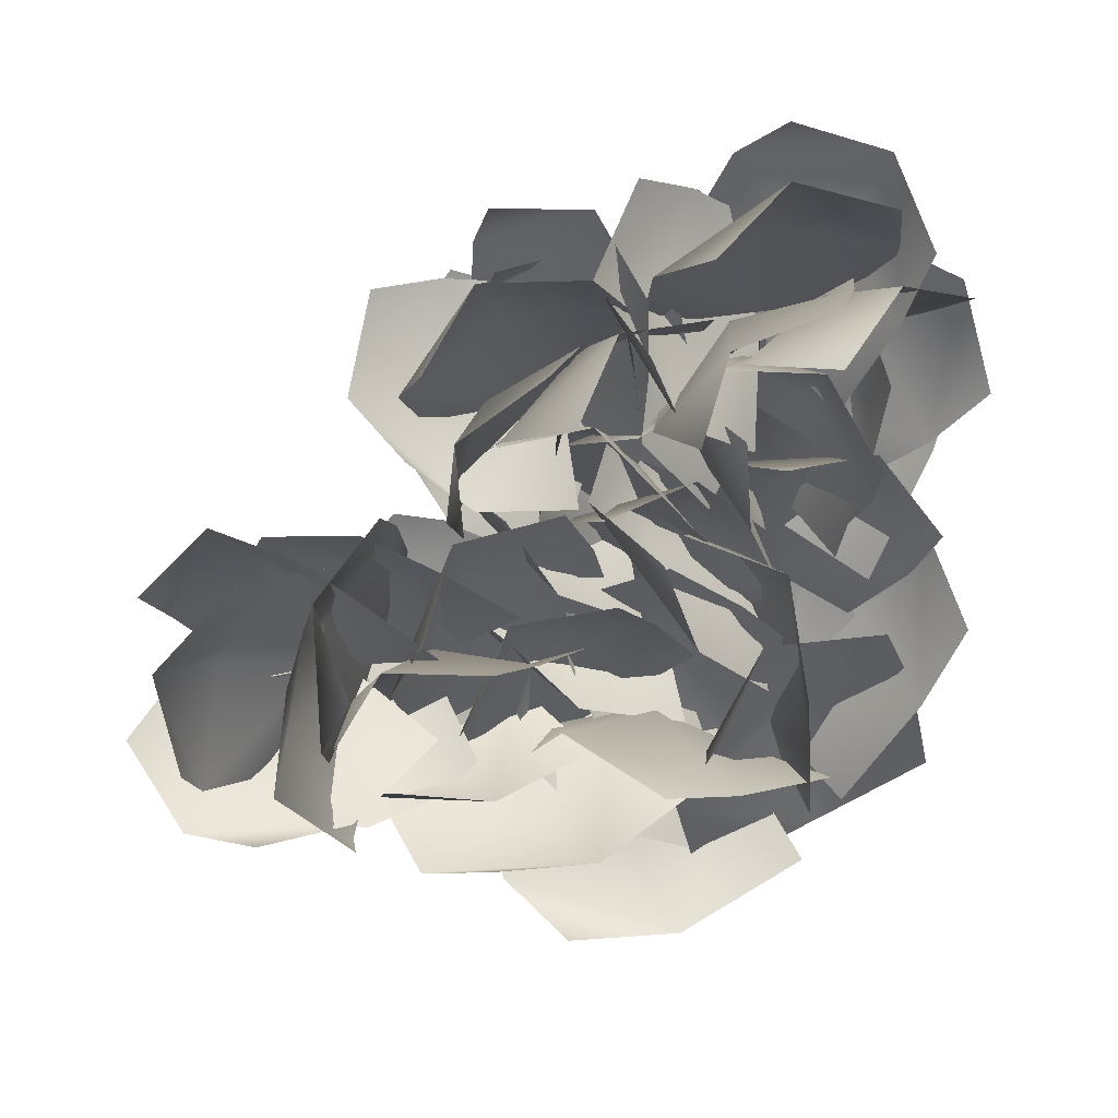
<metadata>
{"format":"obj","ext":"obj","renderer":"f3d","projection":"perspective","resolution":1024,"background":"white","views":[{"elev":-60.9,"azim":179.9,"up":"+Y"}]}
</metadata>
<code>
o Branch.001_Plane.024_Branch.001_Plane.026
v 0.2998 2.374 -1.266
v 0.1153 2.353 -0.9363
v 0.3976 2.413 -0.7744
v 0.7147 2.553 -1.379
v 0.4487 2.408 -1.461
v 0.8858 2.499 -0.9299
v 0.5393 2.553 -1.073
v 0.9217 2.419 -1.227
v -0.01632 2.287 -1.622
v -0.0625 2.368 -1.301
v 0.2264 2.356 -1.256
v 0.3175 2.297 -1.863
v 0.04748 2.245 -1.827
v 0.5832 2.262 -1.529
v 0.2759 2.389 -1.568
v 0.4988 2.145 -1.762
v -0.04128 2.375 -1.214
v -0.1563 2.38 -0.8998
v 0.1173 2.354 -0.7993
v 0.3349 2.436 -1.37
v 0.06532 2.381 -1.405
v 0.5263 2.321 -1.005
v 0.2295 2.458 -1.077
v 0.4965 2.263 -1.271
v -0.2108 2.048 -0.5873
v -0.03283 2.11 -0.2593
v 0.1731 2.32 -0.4113
v -0.2158 2.284 -0.9887
v -0.3106 2.041 -0.8137
v 0.2165 2.483 -0.9026
v -0.06283 2.358 -0.6797
v 0.05438 2.301 -1.093
v 0.08518 1.842 -0.569
v 0.05271 2.051 -0.2554
v 0.1831 2.31 -0.4147
v 0.1477 1.958 -1.016
v 0.1085 1.74 -0.7935
v 0.3557 2.379 -0.8997
v 0.09906 2.159 -0.7295
v 0.3952 2.107 -1.042
v 0.3074 2.499 -0.9035
v 0.04011 2.6 -0.6555
v 0.1712 2.395 -0.431
v 0.7188 2.287 -0.8487
v 0.503 2.42 -1.033
v 0.5794 2.074 -0.4376
v 0.4819 2.396 -0.6112
v 0.6773 2.027 -0.7275
v -0.1728 2.155 -0.9081
v -0.04934 2.345 -0.6845
v 0.1887 2.358 -0.8274
v -0.06573 2.083 -1.277
v -0.2291 2.044 -1.074
v 0.3212 2.183 -1.205
v 0.04338 2.273 -1.078
v 0.1607 1.993 -1.279
v 0.4219 2.42 -1.209
v 0.2307 2.609 -0.9793
v 0.2023 2.359 -0.7981
v 0.6316 2.04 -1.171
v 0.5528 2.272 -1.331
v 0.363 1.902 -0.8333
v 0.4694 2.22 -0.9474
v 0.4541 1.846 -1.102
v -0.2069 2.171 -1.237
v -0.07045 2.153 -0.8925
v 0.1771 2.344 -0.9802
v -0.1256 2.459 -1.583
v -0.2737 2.216 -1.467
v 0.3068 2.568 -1.419
v -0.009184 2.458 -1.257
v 0.1508 2.449 -1.651
v -0.04263 2.041 -1.278
v 0.01728 2.14 -0.9641
v 0.1749 2.365 -1.065
v -0.009467 2.235 -1.639
v -0.0732 2.009 -1.492
v 0.2844 2.507 -1.488
v 0.03162 2.338 -1.347
v 0.2333 2.311 -1.672
v 0.34 2.41 -1.468
v 0.2538 2.593 -1.223
v 0.2087 2.366 -1.069
v 0.448 2.034 -1.488
v 0.4013 2.266 -1.605
v 0.2464 1.939 -1.148
v 0.3839 2.205 -1.255
v 0.2675 1.894 -1.404
v -0.04306 1.986 -1.2
v -0.01547 2.234 -1.003
v 0.1942 2.333 -1.157
v 0.08747 1.925 -1.564
v -0.04433 1.843 -1.351
v 0.3921 2.19 -1.519
v 0.1021 2.165 -1.39
v 0.3306 1.942 -1.566
v -0.1812 2.068 -1.318
v 0.02991 2.206 -1.106
v 0.1904 2.298 -1.327
v -0.2417 2.122 -1.715
v -0.3053 1.999 -1.48
v 0.1518 2.259 -1.776
v -0.05458 2.266 -1.519
v -0.02864 2.07 -1.84
v 0.2471 2.335 -1.759
v 0.07571 2.474 -1.512
v 0.202 2.293 -1.323
v 0.5811 2.1 -1.761
v 0.381 2.233 -1.896
v 0.5091 1.96 -1.367
v 0.4346 2.241 -1.529
v 0.5356 1.888 -1.628
v -0.1755 2.15 -1.623
v -0.01791 2.377 -1.484
v 0.2059 2.224 -1.487
v -0.06044 1.842 -1.817
v -0.2488 1.99 -1.724
v 0.2889 1.833 -1.631
v 0.0902 2.06 -1.702
v 0.07384 1.706 -1.676
v 0.04128 1.892 -1.789
v 0.01178 2.193 -1.719
v 0.2268 2.176 -1.555
v 0.3314 1.648 -1.746
v 0.09167 1.699 -1.823
v 0.4875 1.857 -1.448
v 0.3139 1.932 -1.694
v 0.3887 1.634 -1.516
v 0.3963 2.152 -1.929
v 0.2135 2.343 -1.768
v 0.2263 2.176 -1.555
v 0.6276 1.868 -1.821
v 0.5248 2.014 -2.005
v 0.4228 1.804 -1.487
v 0.4708 2.054 -1.665
v 0.5008 1.703 -1.706
v -0.06925 1.909 -1.691
v 0.04913 2.015 -1.417
v 0.2265 2.177 -1.556
v -0.04733 2.048 -2.055
v -0.133 1.868 -1.884
v 0.2988 2.245 -1.98
v 0.05148 2.159 -1.8
v 0.1859 2.06 -2.123
v -0.06042 1.936 -1.87
v -0.04211 2.158 -1.654
v 0.2255 2.118 -1.636
v 0.2047 1.773 -2.09
v -0.03995 1.796 -2.015
v 0.4949 1.854 -1.833
v 0.2242 1.99 -1.901
v 0.3686 1.67 -1.952
v 0.5506 1.89 -1.744
v 0.4785 2.116 -1.544
v 0.7289 2.105 -1.441
v 0.8861 1.751 -1.861
v 0.6293 1.751 -1.869
v 1.07 1.867 -1.53
v 0.824 1.973 -1.686
v 1.006 1.668 -1.674
v 0.4991 1.869 -1.588
v 0.5136 1.991 -1.296
v 0.7101 2.168 -1.38
v 0.6228 2.003 -1.933
v 0.5043 1.818 -1.789
v 0.9068 2.236 -1.762
v 0.6244 2.128 -1.665
v 0.8631 2.038 -1.924
v 0.9795 2.167 -1.697
v 0.7378 2.34 -1.611
v 0.6976 2.179 -1.397
v 1.189 1.911 -1.508
v 1.138 2.042 -1.722
v 0.8962 1.831 -1.253
v 0.9746 2.082 -1.419
v 1.049 1.735 -1.432
v 0.6518 1.872 -1.658
v 0.5738 2.169 -1.616
v 0.7259 2.178 -1.392
v 0.9346 1.66 -1.514
v 0.7283 1.685 -1.665
v 0.9673 1.889 -1.193
v 0.8751 1.941 -1.484
v 0.9167 1.656 -1.277
v 0.3706 2.109 -1.582
v 0.4535 2.354 -1.411
v 0.6799 2.225 -1.336
v 0.5696 1.812 -1.715
v 0.3484 1.941 -1.693
v 0.8405 1.841 -1.427
v 0.6546 2.046 -1.568
v 0.6639 1.693 -1.532
v 0.7823 2.346 -1.591
v 0.5308 2.461 -1.408
v 0.6176 2.296 -1.185
v 1.128 2.154 -1.489
v 0.9615 2.262 -1.68
v 0.9624 2.003 -1.129
v 0.9045 2.274 -1.313
v 1.072 1.937 -1.368
v 0.383 2.046 -1.47
v 0.3572 2.161 -1.162
v 0.6077 2.299 -1.193
v 0.611 2.164 -1.784
v 0.4225 1.998 -1.676
v 0.9029 2.334 -1.533
v 0.5784 2.284 -1.504
v 0.8549 2.147 -1.721
v 0.3759 1.966 -1.131
v 0.3162 2.219 -0.9479
v 0.5537 2.336 -1.032
v 0.6206 1.914 -1.432
v 0.4361 1.822 -1.268
v 0.8689 2.21 -1.306
v 0.5568 2.156 -1.274
v 0.8489 1.956 -1.358
v 0.7912 2.44 -1.276
v 0.5783 2.599 -1.101
v 0.5365 2.373 -0.946
v 0.9875 2.108 -1.21
v 0.9321 2.315 -1.364
v 0.7044 1.97 -0.9533
v 0.8017 2.261 -1.037
v 0.8288 1.926 -1.177
v 0.122 2.218 -1.126
v 0.2255 2.417 -0.8775
v 0.5037 2.367 -0.953
v 0.3128 2.076 -1.462
v 0.0868 2.094 -1.302
v 0.6992 2.114 -1.282
v 0.4086 2.275 -1.242
v 0.5182 1.94 -1.391
v 0.3709 2.574 -1.315
v 0.2928 2.65 -0.9598
v 0.4763 2.399 -0.8657
v 0.6994 2.321 -1.508
v 0.4529 2.504 -1.533
v 0.7515 2.053 -1.12
v 0.6426 2.404 -1.177
v 0.6787 2.053 -1.415
v 0.7772 2.446 -1.014
v 0.5058 2.617 -0.8656
v 0.4446 2.369 -0.6908
v 0.998 2.09 -0.8932
v 0.9531 2.311 -1.081
v 0.6501 1.931 -0.6516
v 0.7571 2.257 -0.7414
v 0.8269 1.88 -0.8752
v 0.1448 2.126 -0.9035
v 0.1724 2.331 -0.6618
v 0.4413 2.366 -0.7229
v 0.3702 2.059 -1.216
v 0.155 2.007 -1.073
v 0.7027 2.2 -1.03
v 0.3918 2.262 -1.002
v 0.5928 1.993 -1.142
v 0.4615 2.396 -0.7939
v 0.1206 2.47 -0.6475
v 0.1931 2.283 -0.3842
v 0.853 2.231 -0.6027
v 0.695 2.338 -0.8518
v 0.612 2.008 -0.2474
v 0.5433 2.316 -0.4571
v 0.8011 1.969 -0.4892
v -0.2065 2.179 -0.5671
v -0.2823 2.331 -0.2291
v 0.01205 2.229 -0.1172
v 0.1927 2.041 -0.7637
v -0.1182 2.081 -0.7766
v 0.4043 1.967 -0.3349
v 0.1304 2.2 -0.4551
v 0.3139 1.835 -0.5996
v -0.02464 2.372 -0.8136
v -0.1362 2.299 -0.4596
v 0.1783 2.313 -0.3576
v 0.3714 2.548 -0.9848
v 0.08203 2.435 -1.028
v 0.6281 2.401 -0.6018
v 0.2655 2.499 -0.652
v 0.5929 2.377 -0.9084
v 0.2432 2.136 -0.8244
v 0.003767 2.265 -0.561
v 0.2477 2.261 -0.3374
v 0.7085 2.124 -0.8423
v 0.429 2.066 -0.9721
v 0.7495 2.129 -0.3603
v 0.4905 2.263 -0.6021
v 0.8089 1.969 -0.6187
v 0.2572 1.783 -0.4931
v 0.004799 2.04 -0.3763
v 0.2477 2.261 -0.3379
v 0.6944 1.825 -0.6483
v 0.4462 1.647 -0.577
v 0.7612 2.243 -0.4135
v 0.4569 2.07 -0.5586
v 0.8572 1.95 -0.4432
v 0.7382 2.281 -0.4392
v 0.4157 2.437 -0.5597
v 0.2465 2.26 -0.337
v 0.8454 2.051 -0.0485
v 0.9285 2.169 -0.3268
v 0.3871 1.913 0.02286
v 0.5475 2.211 -0.1472
v 0.6767 1.816 -0.02633
v 0.4615 1.976 -0.8628
v 0.3563 2.188 -0.6504
v 0.5932 2.162 -0.5073
v 0.82 1.841 -0.9409
v 0.5612 1.845 -0.9896
v 0.9531 1.923 -0.5658
v 0.729 2.05 -0.7523
v 0.9114 1.735 -0.7411
v 1.044 2.147 -0.481
v 0.7872 2.383 -0.5434
v 0.5742 2.167 -0.4815
v 1.043 1.764 -0.2747
v 1.186 1.974 -0.4213
v 0.6019 1.699 -0.3526
v 0.8043 1.988 -0.3146
v 0.8687 1.596 -0.398
v 0.8993 2.159 -1.044
v 0.6148 2.31 -0.8591
v 0.7226 2.177 -0.5833
v 1.297 1.983 -0.9015
v 1.103 2.056 -1.129
v 1.123 1.881 -0.4714
v 1.043 2.14 -0.7262
v 1.246 1.766 -0.7244
v 0.617 2.055 -1.031
v 0.559 2.245 -0.7622
v 0.7949 2.132 -0.631
v 0.9521 1.851 -1.156
v 0.6882 1.927 -1.194
v 1.106 1.82 -0.7586
v 0.9083 2.041 -0.9134
v 1.019 1.68 -0.9771
v 1.232 2.12 -0.661
v 0.996 2.332 -0.666
v 0.8142 2.132 -0.6029
v 1.257 1.76 -0.5093
v 1.365 1.962 -0.6394
v 0.8549 1.704 -0.5301
v 1.039 1.961 -0.4975
v 1.087 1.618 -0.611
v 0.7468 1.755 -0.8838
v 0.6305 2.028 -0.7691
v 0.878 2.086 -0.6567
v 1.113 1.63 -0.9387
v 0.8532 1.592 -0.9546
v 1.26 1.876 -0.6507
v 1.01 1.892 -0.8461
v 1.231 1.629 -0.7251
v 1.001 1.807 -1.117
v 0.7944 1.946 -0.9014
v 1.018 2.027 -0.7393
v 1.399 1.85 -1.177
v 1.16 1.736 -1.243
v 1.465 1.974 -0.7804
v 1.208 1.995 -0.9856
v 1.523 1.787 -0.966
v 1.423 2.006 -0.9035
v 1.145 2.184 -0.9326
v 1.019 2.022 -0.7274
v 1.556 1.754 -0.6109
v 1.592 1.88 -0.8529
v 1.163 1.669 -0.4777
v 1.303 1.931 -0.6255
v 1.39 1.564 -0.5818
v 1.082 1.862 -1.201
v 1.071 2.096 -0.9977
v 1.152 1.928 -0.8005
v 1.251 1.521 -1.188
v 1.108 1.694 -1.311
v 1.249 1.514 -0.7915
v 1.258 1.742 -1.002
v 1.168 1.398 -1.002
v 1.282 1.567 -1.085
v 1.259 1.876 -1.081
v 1.213 1.869 -0.8136
v 1.338 1.312 -0.8066
v 1.303 1.367 -1.055
v 1.186 1.552 -0.5306
v 1.333 1.6 -0.7999
v 1.162 1.329 -0.6479
v 1.613 1.775 -0.8391
v 1.42 2.002 -0.9264
v 1.213 1.868 -0.8139
v 1.578 1.496 -0.5818
v 1.715 1.619 -0.7603
v 1.182 1.498 -0.6058
v 1.401 1.714 -0.6487
v 1.391 1.359 -0.6389
v 1.149 1.606 -1.137
v 0.9835 1.744 -0.9046
v 1.214 1.869 -0.8143
v 1.499 1.686 -1.289
v 1.28 1.541 -1.283
v 1.627 1.866 -0.9497
v 1.342 1.827 -1.083
v 1.668 1.671 -1.115
v 1.313 1.605 -1.213
v 1.171 1.855 -1.097
v 1.273 1.799 -0.8522
v 1.6 1.391 -1.081
v 1.425 1.444 -1.262
v 1.524 1.49 -0.7045
v 1.481 1.633 -0.9766
v 1.538 1.299 -0.8706
v 0.7012 2.478 -0.6003
v 0.5371 2.343 -1.208
v 0.4113 2.326 -0.6912
v 0.3945 2.546 -0.5747
v 0.3232 2.589 -0.5861
v 0.3121 2.175 -0.1895
v 0.4447 2.373 -0.9811
v 0.1718 2.091 -0.6032
v 0.4432 2.55 -1.074
v 0.3443 2.606 -1.174
v 0.1603 2.122 -0.9035
v 0.4196 2.438 -1.322
v 0.3629 2.398 -1.564
v 0.3377 2.099 -1.12
v 0.4465 2.06 -1.491
v 0.458 2.158 -1.378
v 0.24 1.996 -1.326
v 0.4172 2.35 -1.705
v 0.5133 2.076 -1.617
v 0.9982 2.092 -1.33
v 0.9213 2.358 -1.469
v 0.6545 2.005 -1.167
v 0.8894 2.186 -1.151
v 0.9234 2.086 -1.256
v 0.7109 2.118 -0.9459
v 0.8771 2.449 -1.225
v 0.8091 2.462 -1.123
v 0.4915 2.129 -0.7789
v 0.8027 2.312 -1.034
v 0.6735 2.129 -0.7645
v 0.3788 2.103 -0.5028
v 0.7303 2.405 -0.7885
v 0.271 2.082 -0.101
v 0.3285 2.119 0.003093
v 0.5165 2.328 -0.2479
v 0.51 2.257 -0.09691
v 0.5088 2.5 -0.2966
v 0.06451 2.07 -0.09764
v 0.8479 2.134 -0.3534
v 0.3451 1.935 -0.415
v 0.8386 2.033 -0.2868
v 1.048 2.011 -0.49
v 0.6187 1.916 -0.5351
v 1.144 2.149 -0.536
v 1.259 2.114 -0.565
v 0.8844 1.847 -0.5068
v 1.239 1.748 -0.5885
v 1.163 1.861 -0.5264
v 0.9893 1.725 -0.693
v 1.462 2.004 -0.7173
v 1.382 1.74 -0.5888
v 0.8632 1.698 -1.746
v 0.8627 1.698 -1.746
v 0.6601 2.284 -1.312
v 0.8613 1.699 -1.744
v 0.8615 1.699 -1.743
v 0.6591 2.3 -1.316
v 0.1929 2.33 -1.028
v 0.1918 2.262 -0.6769
v 0.1819 2.281 -0.6729
v 0.1858 2.343 -1.025
v 0.2011 2.289 -1.444
v 0.2047 2.28 -1.444
v 0.2267 2.087 -1.807
v 0.228 2.084 -1.807
v 0.2084 2.295 -1.444
v 0.1968 2.354 -1.023
v 0.1971 2.296 -0.67
v 0.141 2.324 -0.3272
v 0.2321 2.088 -1.807
v 0.2293 2.09 -1.807
v 0.2164 2.29 -1.444
v 0.2107 2.347 -1.024
v 0.2165 2.287 -0.6722
v 0.2313 2.084 -1.806
v 0.2141 2.281 -1.444
v 0.2083 2.332 -1.027
v 0.2132 2.266 -0.6764
v 0.1675 2.319 -0.334
v 0.1425 2.287 -0.3531
v 0.1461 2.266 -0.3187
v 0.439 2.161 -0.4241
v 0.4502 2.166 -0.4063
v 0.7468 2.133 -0.6033
v 0.7548 2.137 -0.5906
v 1.094 1.976 -0.7793
v 1.099 1.978 -0.7713
v 1.375 1.695 -0.8885
v 1.377 1.696 -0.8856
v 0.4521 2.188 -0.406
v 0.1485 2.304 -0.2951
v 0.7563 2.152 -0.5904
v 1.102 1.987 -0.7714
v 1.378 1.699 -0.8858
v 0.4421 2.196 -0.4236
v 0.1302 2.307 -0.3156
v 0.7492 2.158 -0.603
v 1.099 1.991 -0.7794
v 1.377 1.7 -0.8887
v 0.434 2.179 -0.4347
v 0.7433 2.146 -0.611
v 1.094 1.985 -0.7843
v 1.375 1.698 -0.8904
v 0.1287 2.284 -0.3302
v 0.1255 2.304 -0.3391
v 0.1684 2.297 -0.35
v 0.1584 2.278 -0.297
f 1 2 3
f 4 5 1
f 6 7 3
f 6 8 4
f 9 10 11
f 12 13 9
f 14 15 11
f 14 16 12
f 17 18 19
f 20 21 17
f 22 23 19
f 22 24 20
f 25 26 27
f 28 29 25
f 30 31 27
f 30 32 28
f 33 34 35
f 36 37 33
f 38 39 35
f 38 40 36
f 41 42 43
f 44 45 41
f 46 47 43
f 46 48 44
f 49 50 51
f 52 53 49
f 54 55 51
f 54 56 52
f 57 58 59
f 60 61 57
f 62 63 59
f 62 64 60
f 65 66 67
f 68 69 65
f 70 71 67
f 70 72 68
f 73 74 75
f 76 77 73
f 78 79 75
f 78 80 76
f 81 82 83
f 84 85 81
f 86 87 83
f 86 88 84
f 89 90 91
f 92 93 89
f 94 95 91
f 94 96 92
f 97 98 99
f 100 101 97
f 102 103 99
f 102 104 100
f 105 106 107
f 108 109 105
f 110 111 107
f 110 112 108
f 113 114 115
f 116 117 113
f 118 119 115
f 118 120 116
f 121 122 123
f 124 125 121
f 126 127 123
f 126 128 124
f 129 130 131
f 132 133 129
f 134 135 131
f 134 136 132
f 137 138 139
f 140 141 137
f 142 143 139
f 142 144 140
f 145 146 147
f 148 149 145
f 150 151 147
f 150 152 148
f 153 154 155
f 156 157 153
f 158 159 155
f 158 160 156
f 161 162 163
f 164 165 161
f 166 167 163
f 166 168 164
f 169 170 171
f 172 173 169
f 174 175 171
f 174 176 172
f 177 178 179
f 180 181 177
f 182 183 179
f 182 184 180
f 185 186 187
f 188 189 185
f 190 191 187
f 190 192 188
f 193 194 195
f 196 197 193
f 198 199 195
f 198 200 196
f 201 202 203
f 204 205 201
f 206 207 203
f 206 208 204
f 209 210 211
f 212 213 209
f 214 215 211
f 214 216 212
f 217 218 219
f 220 221 217
f 222 223 219
f 222 224 220
f 225 226 227
f 228 229 225
f 230 231 227
f 230 232 228
f 233 234 235
f 236 237 233
f 238 239 235
f 238 240 236
f 241 242 243
f 244 245 241
f 246 247 243
f 246 248 244
f 249 250 251
f 252 253 249
f 254 255 251
f 254 256 252
f 257 258 259
f 260 261 257
f 262 263 259
f 262 264 260
f 265 266 267
f 268 269 265
f 270 271 267
f 270 272 268
f 273 274 275
f 276 277 273
f 278 279 275
f 278 280 276
f 281 282 283
f 284 285 281
f 286 287 283
f 286 288 284
f 289 290 291
f 292 293 289
f 294 295 291
f 294 296 292
f 297 298 299
f 300 301 297
f 302 303 299
f 302 304 300
f 305 306 307
f 308 309 305
f 310 311 307
f 310 312 308
f 313 314 315
f 316 317 313
f 318 319 315
f 318 320 316
f 321 322 323
f 324 325 321
f 326 327 323
f 326 328 324
f 329 330 331
f 332 333 329
f 334 335 331
f 334 336 332
f 337 338 339
f 340 341 337
f 342 343 339
f 342 344 340
f 345 346 347
f 348 349 345
f 350 351 347
f 350 352 348
f 353 354 355
f 356 357 353
f 358 359 355
f 358 360 356
f 361 362 363
f 364 365 361
f 366 367 363
f 366 368 364
f 369 370 371
f 372 373 369
f 374 375 371
f 374 376 372
f 377 378 379
f 380 381 377
f 382 383 379
f 382 384 380
f 385 386 387
f 388 389 385
f 390 391 387
f 390 392 388
f 393 394 395
f 396 397 393
f 398 399 395
f 398 400 396
f 401 402 403
f 404 405 401
f 406 407 403
f 406 408 404
f 7 1 3
f 7 4 1
f 409 6 3
f 7 6 4
f 15 9 11
f 15 12 9
f 410 14 11
f 15 14 12
f 23 17 19
f 23 20 17
f 411 22 19
f 23 22 20
f 31 25 27
f 31 28 25
f 412 30 27
f 31 30 28
f 39 33 35
f 39 36 33
f 413 38 35
f 39 38 36
f 47 41 43
f 47 44 41
f 414 46 43
f 47 46 44
f 55 49 51
f 55 52 49
f 415 54 51
f 55 54 52
f 63 57 59
f 63 60 57
f 416 62 59
f 63 62 60
f 71 65 67
f 71 68 65
f 417 70 67
f 71 70 68
f 79 73 75
f 79 76 73
f 418 78 75
f 79 78 76
f 87 81 83
f 87 84 81
f 419 86 83
f 87 86 84
f 95 89 91
f 95 92 89
f 420 94 91
f 95 94 92
f 103 97 99
f 103 100 97
f 421 102 99
f 103 102 100
f 111 105 107
f 111 108 105
f 422 110 107
f 111 110 108
f 119 113 115
f 119 116 113
f 423 118 115
f 119 118 116
f 127 121 123
f 127 124 121
f 424 126 123
f 127 126 124
f 135 129 131
f 135 132 129
f 425 134 131
f 135 134 132
f 143 137 139
f 143 140 137
f 426 142 139
f 143 142 140
f 151 145 147
f 151 148 145
f 427 150 147
f 151 150 148
f 159 153 155
f 159 156 153
f 428 158 155
f 159 158 156
f 167 161 163
f 167 164 161
f 429 166 163
f 167 166 164
f 175 169 171
f 175 172 169
f 430 174 171
f 175 174 172
f 183 177 179
f 183 180 177
f 431 182 179
f 183 182 180
f 191 185 187
f 191 188 185
f 432 190 187
f 191 190 188
f 199 193 195
f 199 196 193
f 433 198 195
f 199 198 196
f 207 201 203
f 207 204 201
f 434 206 203
f 207 206 204
f 215 209 211
f 215 212 209
f 435 214 211
f 215 214 212
f 223 217 219
f 223 220 217
f 436 222 219
f 223 222 220
f 231 225 227
f 231 228 225
f 437 230 227
f 231 230 228
f 239 233 235
f 239 236 233
f 438 238 235
f 239 238 236
f 247 241 243
f 247 244 241
f 439 246 243
f 247 246 244
f 255 249 251
f 255 252 249
f 440 254 251
f 255 254 252
f 263 257 259
f 263 260 257
f 441 262 259
f 263 262 260
f 271 265 267
f 271 268 265
f 442 270 267
f 271 270 268
f 279 273 275
f 279 276 273
f 443 278 275
f 279 278 276
f 287 281 283
f 287 284 281
f 444 286 283
f 287 286 284
f 295 289 291
f 295 292 289
f 445 294 291
f 295 294 292
f 303 297 299
f 303 300 297
f 446 302 299
f 303 302 300
f 311 305 307
f 311 308 305
f 447 310 307
f 311 310 308
f 319 313 315
f 319 316 313
f 448 318 315
f 319 318 316
f 327 321 323
f 327 324 321
f 449 326 323
f 327 326 324
f 335 329 331
f 335 332 329
f 450 334 331
f 335 334 332
f 343 337 339
f 343 340 337
f 451 342 339
f 343 342 340
f 351 345 347
f 351 348 345
f 452 350 347
f 351 350 348
f 359 353 355
f 359 356 353
f 453 358 355
f 359 358 356
f 367 361 363
f 367 364 361
f 454 366 363
f 367 366 364
f 375 369 371
f 375 372 369
f 455 374 371
f 375 374 372
f 383 377 379
f 383 380 377
f 456 382 379
f 383 382 380
f 391 385 387
f 391 388 385
f 457 390 387
f 391 390 388
f 399 393 395
f 399 396 393
f 458 398 395
f 399 398 396
f 407 401 403
f 407 404 401
f 459 406 403
f 407 406 404
f 460 461 462
f 463 464 465
f 466 467 468
f 469 470 471
f 470 472 473
f 472 470 474
f 470 469 475
f 476 475 469
f 477 476 468
f 478 479 474
f 480 474 475
f 481 475 476
f 482 476 477
f 483 478 480
f 484 480 481
f 485 481 482
f 486 482 487
f 471 473 483
f 471 484 485
f 467 466 485
f 488 467 486
f 489 490 491
f 490 492 493
f 494 495 493
f 494 496 497
f 491 498 499
f 493 500 498
f 495 501 500
f 497 502 501
f 498 503 504
f 500 505 503
f 501 506 505
f 502 507 506
f 504 503 508
f 503 505 509
f 510 509 505
f 511 510 506
f 510 511 496
f 509 510 494
f 492 490 508
f 490 489 512
f 468 467 513
f 469 466 468
f 466 469 471
f 471 470 473
f 479 472 474
f 474 470 475
f 468 476 469
f 513 477 468
f 480 478 474
f 481 480 475
f 482 481 476
f 487 482 477
f 484 483 480
f 485 484 481
f 486 485 482
f 514 486 487
f 484 471 483
f 466 471 485
f 486 467 485
f 514 488 486
f 515 489 491
f 491 490 493
f 492 494 493
f 495 494 497
f 515 491 499
f 491 493 498
f 493 495 500
f 495 497 501
f 499 498 504
f 498 500 503
f 500 501 505
f 501 502 506
f 512 504 508
f 508 503 509
f 506 510 505
f 507 511 506
f 494 510 496
f 492 509 494
f 509 492 508
f 508 490 512

</code>
